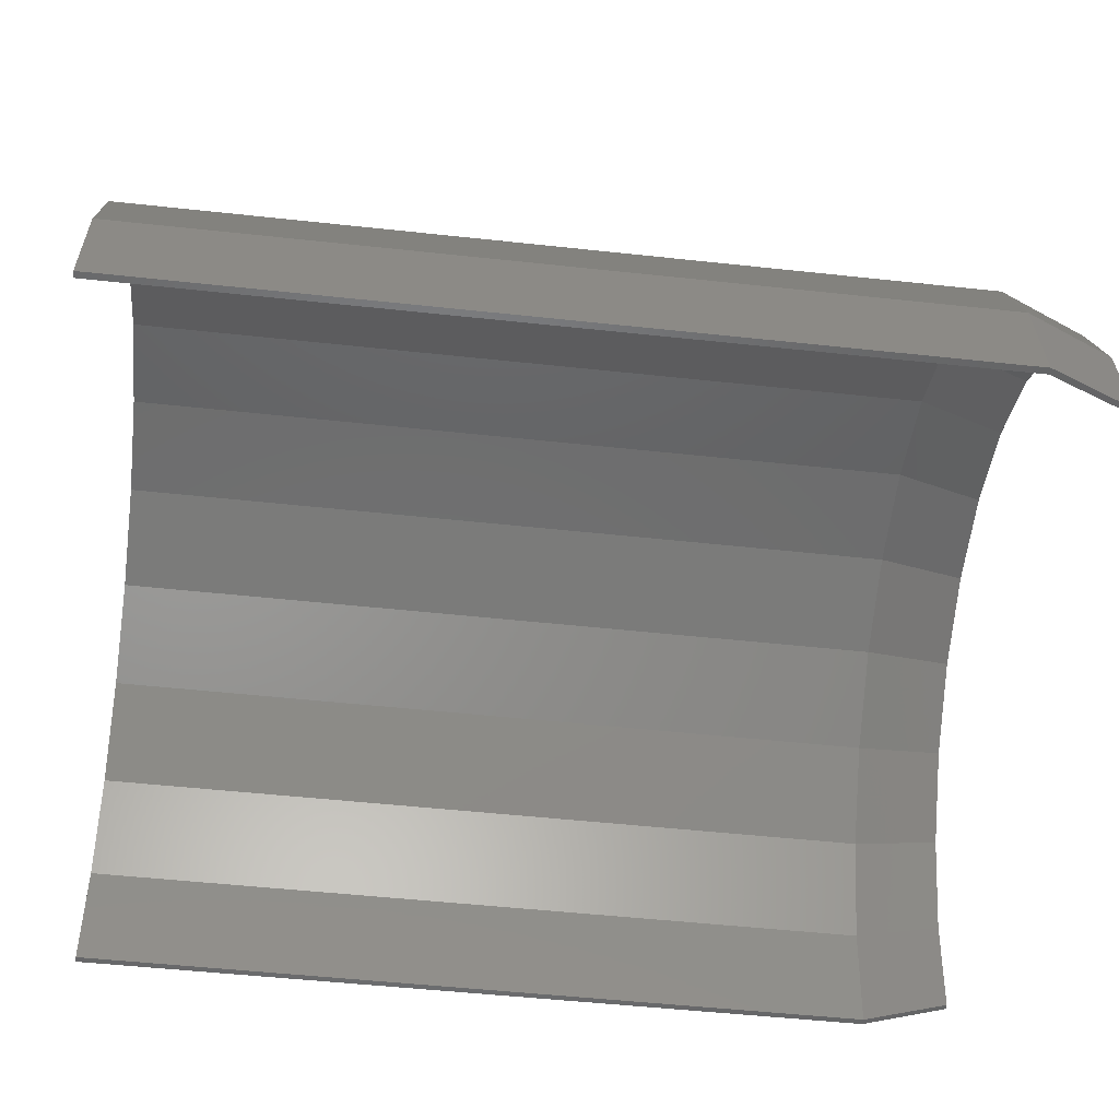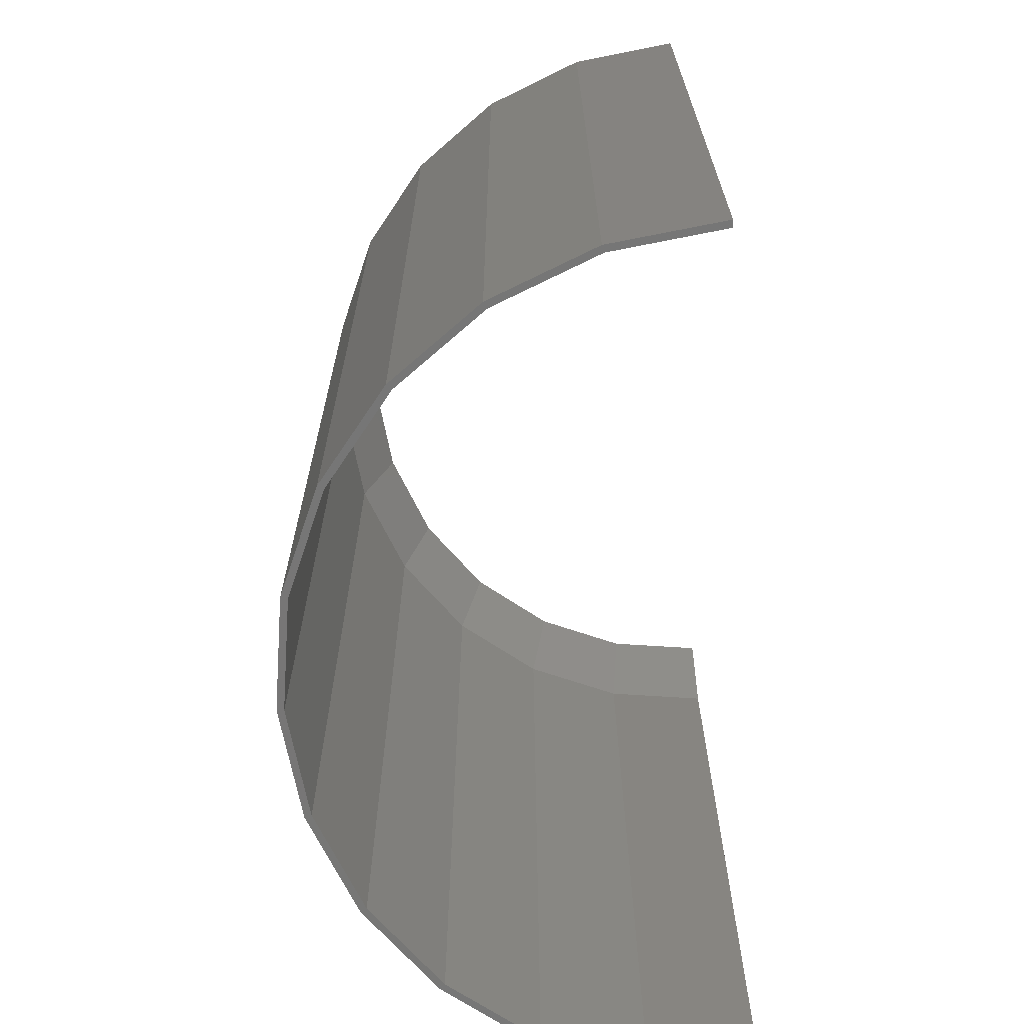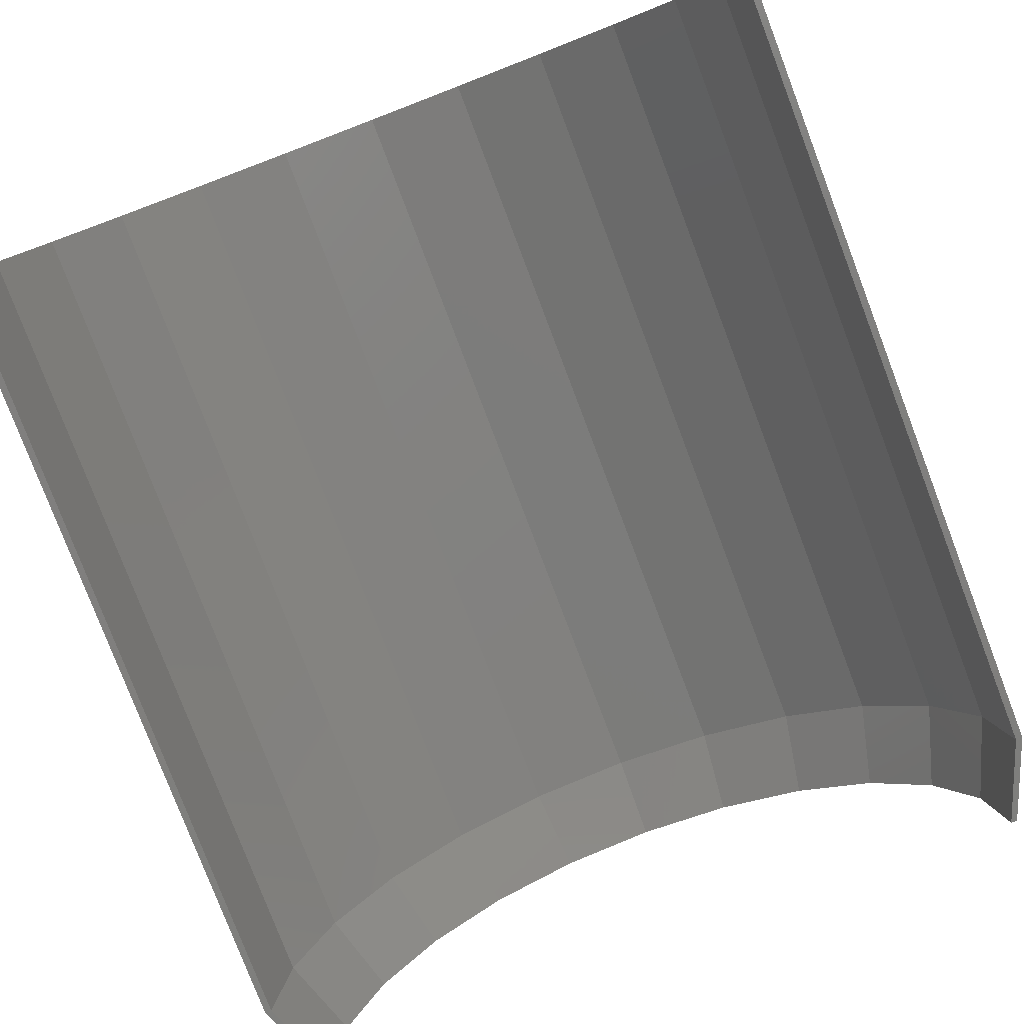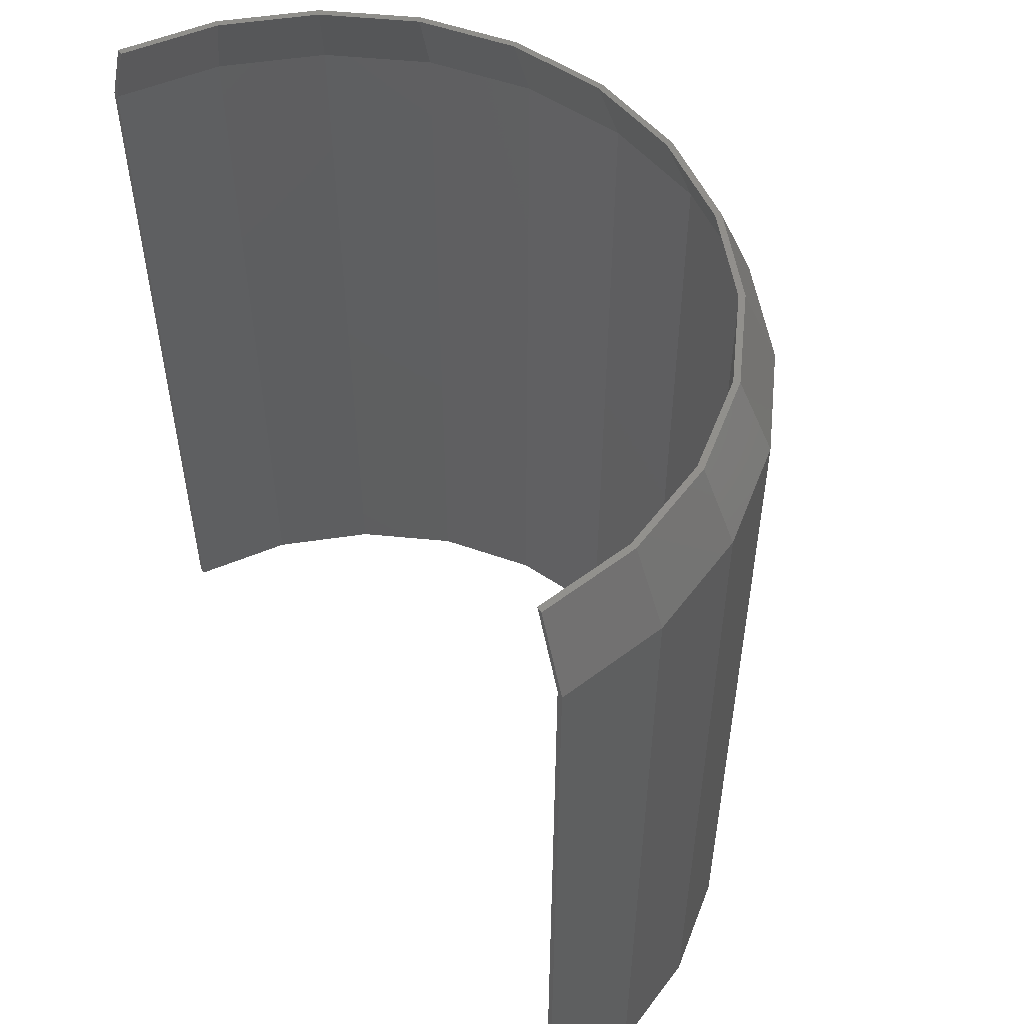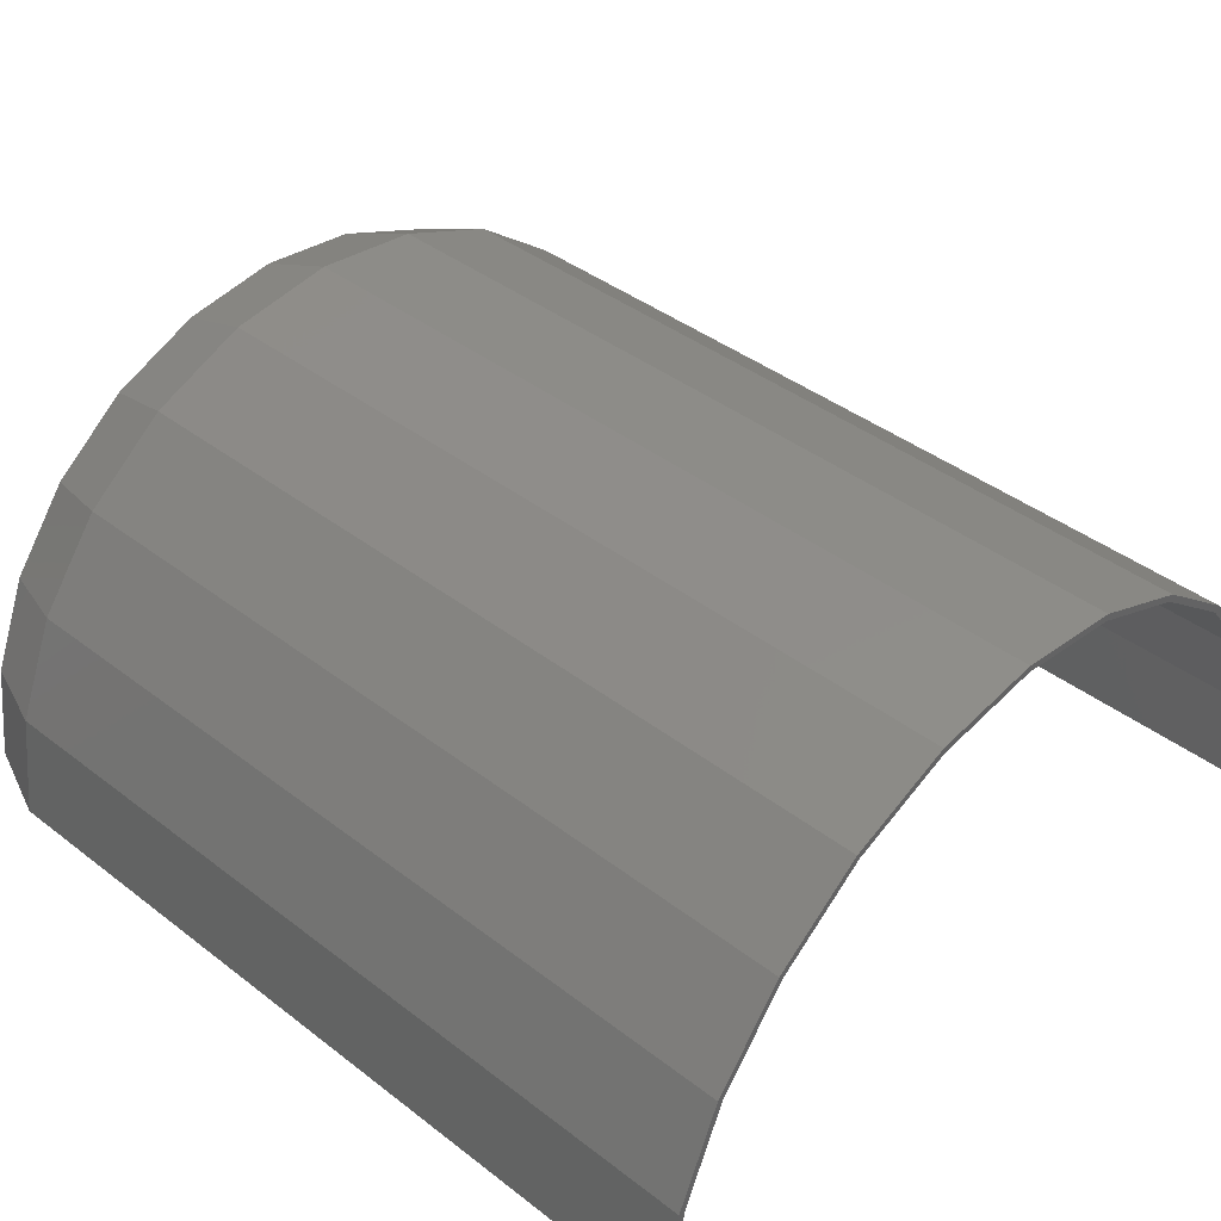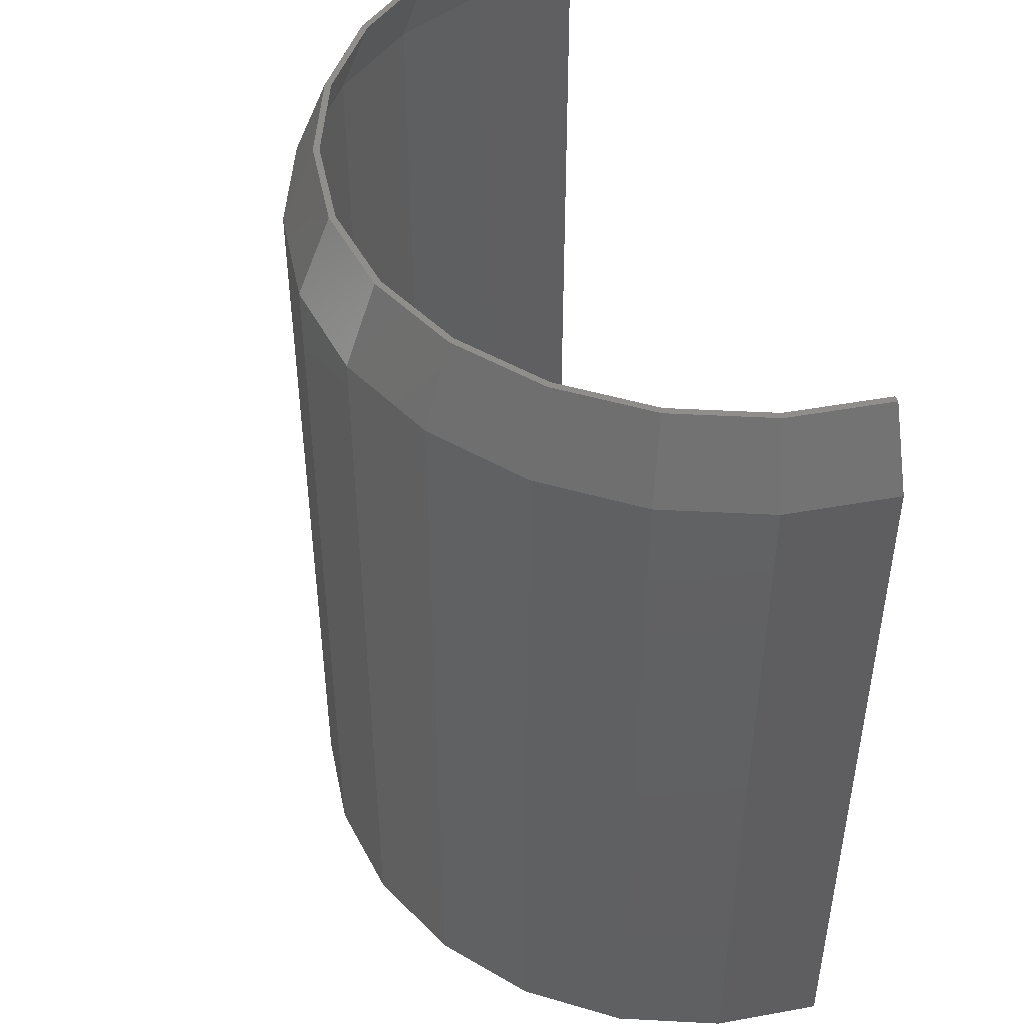
<metadata>
{"format":"stl","ext":"stl","renderer":"f3d","projection":"perspective","resolution":1024,"background":"white","views":[{"elev":-51.7,"azim":-96.7,"up":"+Y"},{"elev":-68.9,"azim":-86.2,"up":"+Z"},{"elev":-79.7,"azim":-159.1,"up":"+Y"},{"elev":53.3,"azim":58.4,"up":"+Z"},{"elev":40.7,"azim":133.2,"up":"+Y"},{"elev":47.0,"azim":-109.1,"up":"+Z"}]}
</metadata>
<code>
# stl→obj: 78 verts, 152 faces
v 237.8 53.24 132
v 221.9 51.87 119.9
v 236.5 57.93 119.9
v 209.4 42.24 119.9
v 203.9 27.27 132
v 199.7 29.69 119.9
v 291.6 38.81 132
v 304.7 29.69 119.9
v 300.5 27.27 132
v 193.7 15.07 119.9
v 198.4 13.82 132
v 196.5 -0.61 132
v 212.8 38.81 132
v 280.1 47.67 132
v 282.5 51.87 119.9
v 224.3 47.67 132
v 266.9 54.14 132
v 268.2 58.9 119.9
v 252.2 56.07 132
v 310.7 15.07 119.9
v 312.8 -0.61 119.9
v 306.1 13.82 132
v 252.2 55.14 132
v 308 -0.61 132
v 252.2 59.99 119.9
v 266.6 53.24 132
v 267.9 57.93 119.9
v 311.7 15.34 119.9
v 307 14.06 132
v 308.9 -0.61 132
v 295.1 42.24 119.9
v 191.6 -0.61 119.9
v 237.5 54.14 132
v 252.2 61 119.9
v 236.3 58.9 119.9
v 267.9 57.93 -1.32
v 282.5 51.87 -1.32
v 304.7 29.69 -1.32
v 295.1 42.24 -1.32
v 310.7 15.07 -1.32
v 209.4 42.24 -1.32
v 221.9 51.87 -1.32
v 252.2 59.99 -1.32
v 236.5 57.93 -1.32
v 199.7 29.69 -1.32
v 193.7 15.07 -1.32
v 295.8 42.95 -1.32
v 305.6 30.2 119.9
v 305.6 30.2 -1.32
v 295.8 42.95 119.9
v 208.6 42.95 119.9
v 221.4 52.75 -1.32
v 208.6 42.95 -1.32
v 221.4 52.75 119.9
v 313.8 -0.61 119.9
v 312.8 -0.61 -1.32
v 313.8 -0.61 -1.32
v 311.7 15.34 -1.32
v 236.3 58.9 -1.32
v 190.6 -0.61 119.9
v 195.5 -0.61 132
v 280.6 48.48 132
v 283 52.75 119.9
v 197.5 14.06 132
v 198.9 30.2 119.9
v 212.1 39.47 132
v 292.3 39.47 132
v 301.3 27.73 132
v 223.9 48.48 132
v 192.7 15.34 119.9
v 203.1 27.73 132
v 192.7 15.34 -1.32
v 191.6 -0.61 -1.32
v 190.6 -0.61 -1.32
v 198.9 30.2 -1.32
v 252.2 61 -1.32
v 268.2 58.9 -1.32
v 283 52.75 -1.32
f 1 2 3
f 4 5 6
f 7 8 9
f 10 11 12
f 6 11 10
f 4 13 5
f 14 15 7
f 6 5 11
f 16 2 1
f 17 18 19
f 13 4 16
f 20 21 22
f 1 3 23
f 9 20 22
f 22 21 24
f 16 4 2
f 23 3 25
f 26 25 27
f 28 29 30
f 7 15 31
f 14 27 15
f 10 12 32
f 33 34 35
f 19 34 33
f 15 36 37
f 36 15 27
f 31 38 8
f 38 31 39
f 8 40 20
f 40 8 38
f 2 41 42
f 41 2 4
f 31 37 39
f 37 31 15
f 27 43 36
f 43 27 25
f 25 44 43
f 44 25 3
f 45 10 46
f 10 45 6
f 41 6 45
f 6 41 4
f 47 48 49
f 48 47 50
f 3 42 44
f 42 3 2
f 51 52 53
f 52 51 54
f 55 56 57
f 56 55 21
f 49 28 58
f 28 49 48
f 54 59 52
f 59 54 35
f 12 60 32
f 60 12 61
f 30 21 55
f 21 30 24
f 62 50 63
f 64 60 61
f 51 65 66
f 50 67 68
f 69 54 66
f 67 50 62
f 65 70 71
f 17 63 18
f 69 35 54
f 70 60 64
f 71 70 64
f 48 29 28
f 33 35 69
f 72 73 74
f 73 72 46
f 46 72 75
f 46 75 45
f 45 75 53
f 45 53 41
f 41 53 52
f 41 52 42
f 42 52 59
f 42 59 44
f 44 59 76
f 44 76 43
f 43 76 77
f 43 77 36
f 36 77 37
f 37 77 78
f 37 78 39
f 39 78 47
f 39 47 38
f 38 47 49
f 38 49 40
f 40 49 58
f 40 58 56
f 56 58 57
f 12 64 61
f 64 12 11
f 64 11 71
f 71 11 5
f 71 5 66
f 66 5 13
f 66 13 69
f 69 13 16
f 69 16 33
f 33 16 1
f 33 1 19
f 19 1 23
f 19 23 26
f 19 26 17
f 17 26 14
f 17 14 62
f 62 14 7
f 62 7 67
f 67 7 9
f 67 9 68
f 68 9 22
f 68 22 29
f 29 22 24
f 29 24 30
f 18 78 77
f 78 18 63
f 51 75 65
f 75 51 53
f 32 74 73
f 74 32 60
f 20 56 21
f 56 20 40
f 58 55 57
f 55 58 28
f 70 74 60
f 74 70 72
f 34 77 76
f 77 34 18
f 63 47 78
f 47 63 50
f 35 76 59
f 76 35 34
f 46 32 73
f 32 46 10
f 65 72 70
f 72 65 75
f 66 54 51
f 8 20 9
f 28 30 55
f 19 18 34
f 50 68 48
f 23 25 26
f 26 27 14
f 48 68 29
f 31 8 7
f 66 65 71
f 62 63 17

</code>
